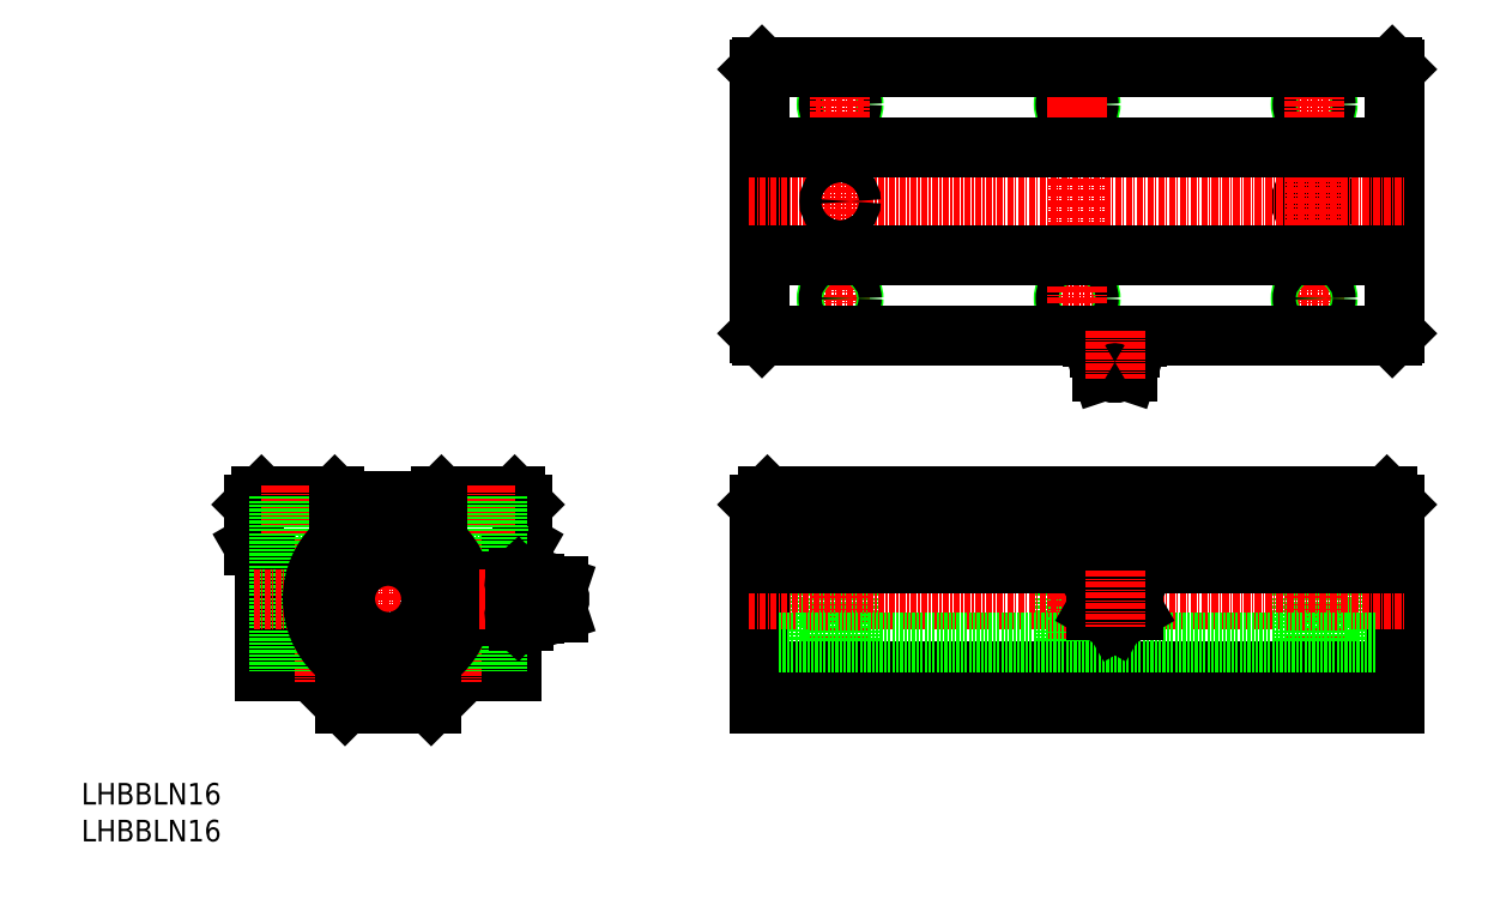
<metadata>
{"format":"dxf","ext":"dxf","renderer":"ezdxf+matplotlib","layout":"modelspace","background":"white","min_lineweight":24,"dpi":150}
</metadata>
<code>
0
SECTION
2
ENTITIES
0
TEXT
8
0
10
213.7
20
-174.9
30
0
40
4
1
LHBBLN16
0
TEXT
8
0
10
213.7
20
-181.8
30
0
40
4
1
LHBBLN16
0
POINT
8
0
10
445
20
-63.02
30
0
0
POINT
8
0
10
440
20
-63.02
30
0
0
ARC
8
0
10
443
20
-63.02
30
0
40
2
50
270
51
90
0
ARC
8
0
10
442
20
-63.02
30
0
40
2
50
90
51
270
0
LINE
8
0
10
442
20
-65.02
30
0
11
443
21
-65.02
31
0
0
LINE
8
0
10
442
20
-61.02
30
0
11
443
21
-61.02
31
0
0
POINT
8
0
10
270.6
20
-122.8
30
0
0
LINE
8
0
10
268.6
20
-118.6
30
0
11
268.6
21
-122.9
31
0
0
LINE
8
0
10
272.6
20
-118.6
30
0
11
272.6
21
-122.9
31
0
0
CIRCLE
8
0
10
398.5
20
-45.02
30
0
40
2.5
0
CIRCLE
8
0
10
398.5
20
-45.02
30
0
40
2.15
0
LINE
8
CENTER
10
402.5
20
-45.02
30
0
11
394.5
21
-45.02
31
0
0
LINE
8
CENTER
10
403
20
-81.02
30
0
11
394
21
-81.02
31
0
0
CIRCLE
8
0
10
398.5
20
-81.02
30
0
40
2.5
0
CIRCLE
8
0
10
398.5
20
-81.02
30
0
40
2.15
0
LINE
8
CENTER
10
398.5
20
-41.02
30
0
11
398.5
21
-49.02
31
0
0
LINE
8
0
10
399.8
20
-129.8
30
0
11
399.8
21
-129.8
31
0
0
LINE
8
0
10
398.5
20
-129.8
30
0
11
398.5
21
-129.8
31
0
0
LINE
8
0
10
401
20
-129.8
30
0
11
396
21
-129.8
31
0
0
LINE
8
CENTER
10
398.5
20
-115.8
30
0
11
398.5
21
-152.9
31
0
0
LINE
8
0
10
401
20
-117.8
30
0
11
401
21
-129.8
31
0
0
LINE
8
0
10
400.7
20
-117.8
30
0
11
400.7
21
-150.3
31
0
0
LINE
8
0
10
396
20
-117.8
30
0
11
396
21
-129.8
31
0
0
LINE
8
0
10
396.4
20
-117.8
30
0
11
396.4
21
-150.3
31
0
0
LINE
8
0
10
457.5
20
-38.52
30
0
11
457
21
-38.02
31
0
0
LINE
8
0
10
457
20
-88.02
30
0
11
457.5
21
-87.52
31
0
0
LINE
8
0
10
339.5
20
-87.52
30
0
11
340
21
-88.02
31
0
0
LINE
8
0
10
339.5
20
-38.52
30
0
11
340
21
-38.02
31
0
0
LINE
8
CENTER
10
438
20
-45.02
30
0
11
447
21
-45.02
31
0
0
CIRCLE
8
0
10
442.5
20
-45.02
30
0
40
2.5
0
CIRCLE
8
0
10
442.5
20
-45.02
30
0
40
2.15
0
LINE
8
CENTER
10
438
20
-81.02
30
0
11
447
21
-81.02
31
0
0
LINE
8
CENTER
10
442.5
20
-85.52
30
0
11
442.5
21
-40.52
31
0
0
CIRCLE
8
0
10
442.5
20
-81.02
30
0
40
2.5
0
CIRCLE
8
0
10
442.5
20
-81.02
30
0
40
2.15
0
LINE
8
0
10
457.5
20
-87.52
30
0
11
457.5
21
-38.52
31
0
0
CIRCLE
8
0
10
354.5
20
-45.02
30
0
40
2.5
0
CIRCLE
8
0
10
354.5
20
-45.02
30
0
40
2.15
0
LINE
8
CENTER
10
359
20
-45.02
30
0
11
350
21
-45.02
31
0
0
LINE
8
CENTER
10
359
20
-81.02
30
0
11
350
21
-81.02
31
0
0
LINE
8
CENTER
10
354.5
20
-85.52
30
0
11
354.5
21
-40.86
31
0
0
CIRCLE
8
0
10
354.5
20
-81.02
30
0
40
2.5
0
CIRCLE
8
0
10
354.5
20
-81.02
30
0
40
2.15
0
LINE
8
0
10
339.5
20
-87.52
30
0
11
339.5
21
-38.52
31
0
0
LINE
8
CENTER
10
398.5
20
-90.02
30
0
11
398.5
21
-36.02
31
0
0
LINE
8
CENTER
10
337.5
20
-63.02
30
0
11
459.5
21
-63.02
31
0
0
LINE
8
0
10
340
20
-38.02
30
0
11
457
21
-38.02
31
0
0
LINE
8
0
10
340
20
-88.02
30
0
11
457
21
-88.02
31
0
0
LINE
8
0
10
457.5
20
-122.8
30
0
11
455.3
21
-122.8
31
0
0
LINE
8
0
10
455.3
20
-122.1
30
0
11
453.9
21
-122.1
31
0
0
LINE
8
0
10
457.5
20
-150.8
30
0
11
455.3
21
-150.8
31
0
0
LINE
8
0
10
455.3
20
-151.5
30
0
11
453.9
21
-151.5
31
0
0
LINE
8
0
10
455.3
20
-122.1
30
0
11
455.3
21
-151.5
31
0
0
LINE
8
0
10
453.9
20
-122.1
30
0
11
453.9
21
-151.5
31
0
0
LINE
8
0
10
341.8
20
-122.1
30
0
11
343.2
21
-122.1
31
0
0
LINE
8
0
10
339.5
20
-122.8
30
0
11
341.8
21
-122.8
31
0
0
LINE
8
0
10
341.8
20
-151.5
30
0
11
343.2
21
-151.5
31
0
0
LINE
8
0
10
339.5
20
-150.8
30
0
11
341.8
21
-150.8
31
0
0
LINE
8
0
10
343.2
20
-122.1
30
0
11
343.2
21
-151.5
31
0
0
LINE
8
0
10
341.8
20
-122.1
30
0
11
341.8
21
-151.5
31
0
0
LINE
8
0
10
453.9
20
-122.8
30
0
11
343.2
21
-122.8
31
0
0
LINE
8
0
10
453.9
20
-150.8
30
0
11
343.2
21
-150.8
31
0
0
LINE
8
0
10
457.5
20
-119.3
30
0
11
456
21
-117.8
31
0
0
LINE
8
0
10
440
20
-129.8
30
0
11
445
21
-129.8
31
0
0
LINE
8
CENTER
10
442.5
20
-115.8
30
0
11
442.5
21
-152.8
31
0
0
LINE
8
0
10
444.7
20
-117.8
30
0
11
444.7
21
-150.3
31
0
0
LINE
8
0
10
445
20
-117.8
30
0
11
445
21
-129.8
31
0
0
LINE
8
0
10
440.4
20
-117.8
30
0
11
440.4
21
-150.3
31
0
0
LINE
8
0
10
440
20
-117.8
30
0
11
440
21
-129.8
31
0
0
LINE
8
0
10
457.5
20
-119.3
30
0
11
457.5
21
-156.3
31
0
0
LINE
8
0
10
355.8
20
-129.8
30
0
11
355.8
21
-129.8
31
0
0
LINE
8
0
10
354.5
20
-129.8
30
0
11
354.5
21
-129.8
31
0
0
LINE
8
0
10
357
20
-129.8
30
0
11
352
21
-129.8
31
0
0
LINE
8
CENTER
10
354.5
20
-115.8
30
0
11
354.5
21
-152.8
31
0
0
LINE
8
0
10
357
20
-117.8
30
0
11
357
21
-129.8
31
0
0
LINE
8
0
10
356.7
20
-117.8
30
0
11
356.7
21
-150.3
31
0
0
LINE
8
0
10
352
20
-117.8
30
0
11
352
21
-129.8
31
0
0
LINE
8
0
10
352.4
20
-117.8
30
0
11
352.4
21
-150.3
31
0
0
LINE
8
0
10
339.5
20
-119.3
30
0
11
341
21
-117.8
31
0
0
LINE
8
0
10
339.5
20
-119.3
30
0
11
339.5
21
-156.3
31
0
0
LINE
8
CENTER
10
398.5
20
-158.3
30
0
11
398.5
21
-115.8
31
0
0
LINE
8
CENTER
10
337.5
20
-136.8
30
0
11
459.5
21
-136.8
31
0
0
LINE
8
0
10
341
20
-117.8
30
0
11
456
21
-117.8
31
0
0
LINE
8
0
10
339.5
20
-150.3
30
0
11
457.5
21
-150.3
31
0
0
LINE
8
0
10
339.5
20
-156.3
30
0
11
457.5
21
-156.3
31
0
0
LINE
8
0
10
295.6
20
-119.3
30
0
11
294.1
21
-117.8
31
0
0
LINE
8
0
10
293.6
20
-130.2
30
0
11
295.6
21
-126.8
31
0
0
LINE
8
0
10
295.6
20
-119.3
30
0
11
295.6
21
-126.8
31
0
0
LINE
8
0
10
279.7
20
-118.6
30
0
11
280.5
21
-117.8
31
0
0
LINE
8
0
10
291.1
20
-129.8
30
0
11
286.1
21
-129.8
31
0
0
CIRCLE
8
0
10
274.5
20
-125.6
30
0
40
0.85
0
LINE
8
0
10
273.1
20
-126.2
30
0
11
273.4
21
-123
31
0
0
LINE
8
0
10
275.3
20
-127
30
0
11
276.1
21
-125.9
31
0
0
ARC
8
0
10
274.3
20
-126.4
30
0
40
1.2
50
175
51
325
0
LINE
8
0
10
291.1
20
-117.8
30
0
11
291.1
21
-129.8
31
0
0
LINE
8
0
10
286.1
20
-117.8
30
0
11
286.1
21
-129.8
31
0
0
LINE
8
0
10
294.1
20
-117.8
30
0
11
280.5
21
-117.8
31
0
0
LINE
8
0
10
278.6
20
-156.3
30
0
11
284.6
21
-150.3
31
0
0
LINE
8
0
10
284.6
20
-150.3
30
0
11
293.6
21
-150.3
31
0
0
LINE
8
CENTER
10
288.6
20
-115.8
30
0
11
288.6
21
-152.3
31
0
0
LINE
8
CENTER
10
270.6
20
-115.8
30
0
11
270.6
21
-158.3
31
0
0
LINE
8
0
10
293.6
20
-130.2
30
0
11
293.6
21
-150.3
31
0
0
LINE
8
0
10
290.8
20
-117.8
30
0
11
290.8
21
-150.3
31
0
0
LINE
8
0
10
286.5
20
-117.8
30
0
11
286.5
21
-150.3
31
0
0
LINE
8
0
10
261.6
20
-118.6
30
0
11
260.7
21
-117.8
31
0
0
LINE
8
0
10
247.1
20
-117.8
30
0
11
260.7
21
-117.8
31
0
0
LINE
8
0
10
266
20
-127
30
0
11
265.2
21
-125.9
31
0
0
CIRCLE
8
0
10
266.8
20
-125.6
30
0
40
0.85
0
LINE
8
0
10
268.2
20
-126.2
30
0
11
267.9
21
-123
31
0
0
ARC
8
0
10
267
20
-126.4
30
0
40
1.2
50
215
51
5.021
0
LINE
8
0
10
250.1
20
-129.8
30
0
11
255.1
21
-129.8
31
0
0
LINE
8
0
10
255.1
20
-117.8
30
0
11
255.1
21
-129.8
31
0
0
LINE
8
0
10
250.1
20
-117.8
30
0
11
250.1
21
-129.8
31
0
0
LINE
8
0
10
245.6
20
-119.3
30
0
11
245.6
21
-126.8
31
0
0
LINE
8
0
10
245.6
20
-119.3
30
0
11
247.1
21
-117.8
31
0
0
LINE
8
0
10
247.6
20
-130.2
30
0
11
245.6
21
-126.8
31
0
0
LINE
8
0
10
256.6
20
-150.3
30
0
11
247.6
21
-150.3
31
0
0
LINE
8
0
10
262.6
20
-156.3
30
0
11
256.6
21
-150.3
31
0
0
LINE
8
CENTER
10
252.6
20
-115.8
30
0
11
252.6
21
-152.3
31
0
0
LINE
8
0
10
254.8
20
-117.8
30
0
11
254.8
21
-150.3
31
0
0
LINE
8
0
10
247.6
20
-130.2
30
0
11
247.6
21
-150.3
31
0
0
LINE
8
0
10
250.5
20
-117.8
30
0
11
250.5
21
-150.3
31
0
0
LINE
8
CENTER
10
245.6
20
-136.8
30
0
11
295.6
21
-136.8
31
0
0
LINE
8
0
10
261.6
20
-118.6
30
0
11
279.7
21
-118.6
31
0
0
CIRCLE
8
0
10
270.6
20
-136.8
30
0
40
8
0
ARC
8
0
10
270.6
20
-136.8
30
0
40
12.85
50
78.11
51
101.9
0
ARC
8
0
10
270.6
20
-136.2
30
0
40
11.65
50
117.9
51
62.06
0
LINE
8
0
10
262.6
20
-156.3
30
0
11
278.6
21
-156.3
31
0
0
CIRCLE
8
0
10
270.6
20
-136.8
30
0
40
14
0
CIRCLE
8
0
10
354.5
20
-63.02
30
0
40
2
0
INSERT
8
0
2
A
10
288.6
20
-136.8
30
0
0
LINE
8
0
10
343.2
20
-128.8
30
0
11
453.9
21
-128.8
31
0
0
LINE
8
0
10
343.2
20
-144.8
30
0
11
453.9
21
-144.8
31
0
0
LINE
8
0
10
339.5
20
-130.2
30
0
11
457.5
21
-130.2
31
0
0
LINE
8
0
10
339.5
20
-126.8
30
0
11
457.5
21
-126.8
31
0
0
CIRCLE
8
0
10
405.5
20
-136.8
30
0
40
3.3
0
LINE
8
0
10
405.5
20
-132.7
30
0
11
409
21
-134.8
31
0
0
LINE
8
0
10
402
20
-134.8
30
0
11
405.5
21
-132.7
31
0
0
CIRCLE
8
0
10
405.5
20
-136.8
30
0
40
2.4
0
LINE
8
0
10
405.5
20
-140.8
30
0
11
409
21
-138.8
31
0
0
LINE
8
0
10
402
20
-138.8
30
0
11
402
21
-134.8
31
0
0
LINE
8
0
10
402
20
-138.8
30
0
11
405.5
21
-140.8
31
0
0
LINE
8
0
10
409
20
-138.8
30
0
11
409
21
-134.8
31
0
0
CIRCLE
8
0
10
405.5
20
-136.8
30
0
40
1.049
0
LINE
8
CENTER
10
405.5
20
-131.5
30
0
11
405.5
21
-142.1
31
0
0
LINE
8
0
10
402.2
20
-91.92
30
0
11
403.1
21
-94.52
31
0
0
LINE
8
0
10
408
20
-94.52
30
0
11
408.8
21
-91.92
31
0
0
LINE
8
0
10
408.3
20
-90.18
30
0
11
402.7
21
-90.18
31
0
0
LINE
8
0
10
409.6
20
-88.02
30
0
11
409.6
21
-88.22
31
0
0
LINE
8
0
10
401.5
20
-88.02
30
0
11
401.5
21
-88.22
31
0
0
LINE
8
0
10
408
20
-94.52
30
0
11
403.1
21
-94.52
31
0
0
ARC
8
0
10
405.5
20
-91.92
30
0
40
3.3
50
360
51
31.95
0
ARC
8
0
10
405.5
20
-91.92
30
0
40
3.3
50
148
51
180
0
ARC
8
0
10
413.9
20
-92.32
30
0
40
6
50
136.8
51
159
0
ARC
8
0
10
408.5
20
-87.71
30
0
40
1.188
50
270
51
307.6
0
ARC
8
0
10
402.6
20
-87.71
30
0
40
1.188
50
270
51
344.7
0
ARC
8
0
10
402.6
20
-87.71
30
0
40
1.188
50
232.4
51
270
0
ARC
8
0
10
397.1
20
-92.32
30
0
40
6
50
20.96
51
42.9
0
ARC
8
0
10
408.5
20
-87.71
30
0
40
1.188
50
195.3
51
270
0
LINE
8
CENTER
10
405.5
20
-87.02
30
0
11
405.5
21
-95.82
31
0
0
ARC
8
0
10
405.5
20
-93.01
30
0
40
1.817
50
236.6
51
303.4
0
LINE
8
0
10
339.5
20
-53.12
30
0
11
457.5
21
-53.12
31
0
0
LINE
8
0
10
339.5
20
-72.92
30
0
11
457.5
21
-72.92
31
0
0
LINE
8
0
10
339.5
20
-119.3
30
0
11
457.5
21
-119.3
31
0
0
ENDSEC
0
EOF

</code>
